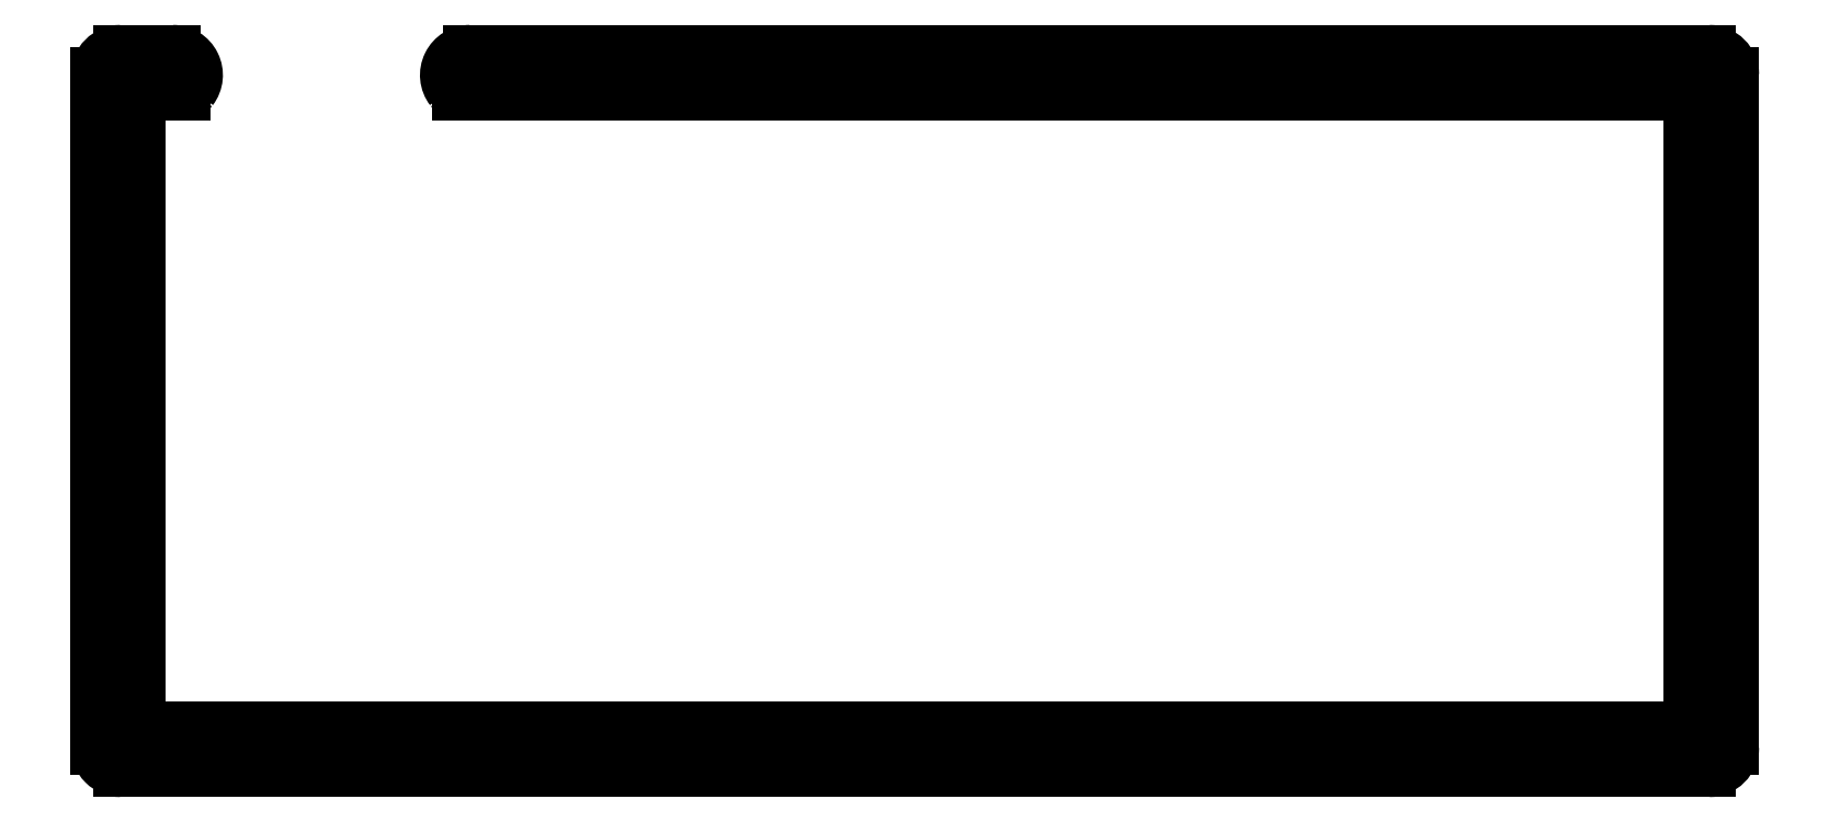
<metadata>
{"format":"dxf","ext":"dxf","renderer":"ezdxf+matplotlib","layout":"modelspace","background":"white","min_lineweight":24,"dpi":150}
</metadata>
<code>
0
SECTION
2
ENTITIES
0
LINE
8
0
10
1.884
20
2.82
11
1.884
21
8.049
0
LINE
8
0
10
2.198
20
2.957
11
2.198
21
7.912
0
LINE
8
0
10
14.42
20
2.643
11
2.061
21
2.643
0
LINE
8
0
10
14.28
20
2.957
11
2.198
21
2.957
0
LINE
8
0
10
2.198
20
7.912
11
2.545
21
7.912
0
LINE
8
0
10
4.697
20
7.912
11
14.28
21
7.912
0
LINE
8
0
10
2.061
20
8.226
11
2.464
21
8.226
0
LINE
8
0
10
4.778
20
8.226
11
14.42
21
8.226
0
LINE
8
0
10
14.28
20
7.912
11
14.28
21
2.957
0
LINE
8
0
10
14.59
20
8.049
11
14.59
21
2.82
0
ARC
8
0
10
4.778
20
8.049
40
0.1772
50
90
51
217.5
0
ARC
8
0
10
14.42
20
8.049
40
0.1772
50
0
51
90
0
ARC
8
0
10
14.42
20
2.82
40
0.1772
50
270
51
360
0
ARC
8
0
10
2.061
20
2.82
40
0.1772
50
180
51
270
0
ARC
8
0
10
2.061
20
8.049
40
0.1772
50
90
51
180
0
ARC
8
0
10
2.464
20
8.049
40
0.1772
50
322.5
51
90
0
CIRCLE
8
0
10
2.061
20
8.049
40
0.09843
0
CIRCLE
8
0
10
2.061
20
5.435
40
0.09843
0
CIRCLE
8
0
10
2.061
20
2.82
40
0.09843
0
CIRCLE
8
0
10
6.191
20
2.82
40
0.09843
0
CIRCLE
8
0
10
10.29
20
2.82
40
0.09843
0
CIRCLE
8
0
10
14.42
20
2.82
40
0.09843
0
CIRCLE
8
0
10
14.42
20
5.435
40
0.09843
0
CIRCLE
8
0
10
14.42
20
8.049
40
0.09843
0
CIRCLE
8
0
10
10.29
20
8.049
40
0.09843
0
CIRCLE
8
0
10
6.191
20
8.049
40
0.09843
0
ARC
8
0
10
4.697
20
7.987
40
0.075
50
217.5
51
270
0
ARC
8
0
10
2.545
20
7.987
40
0.075
50
270
51
322.5
0
ENDSEC
0
EOF

</code>
